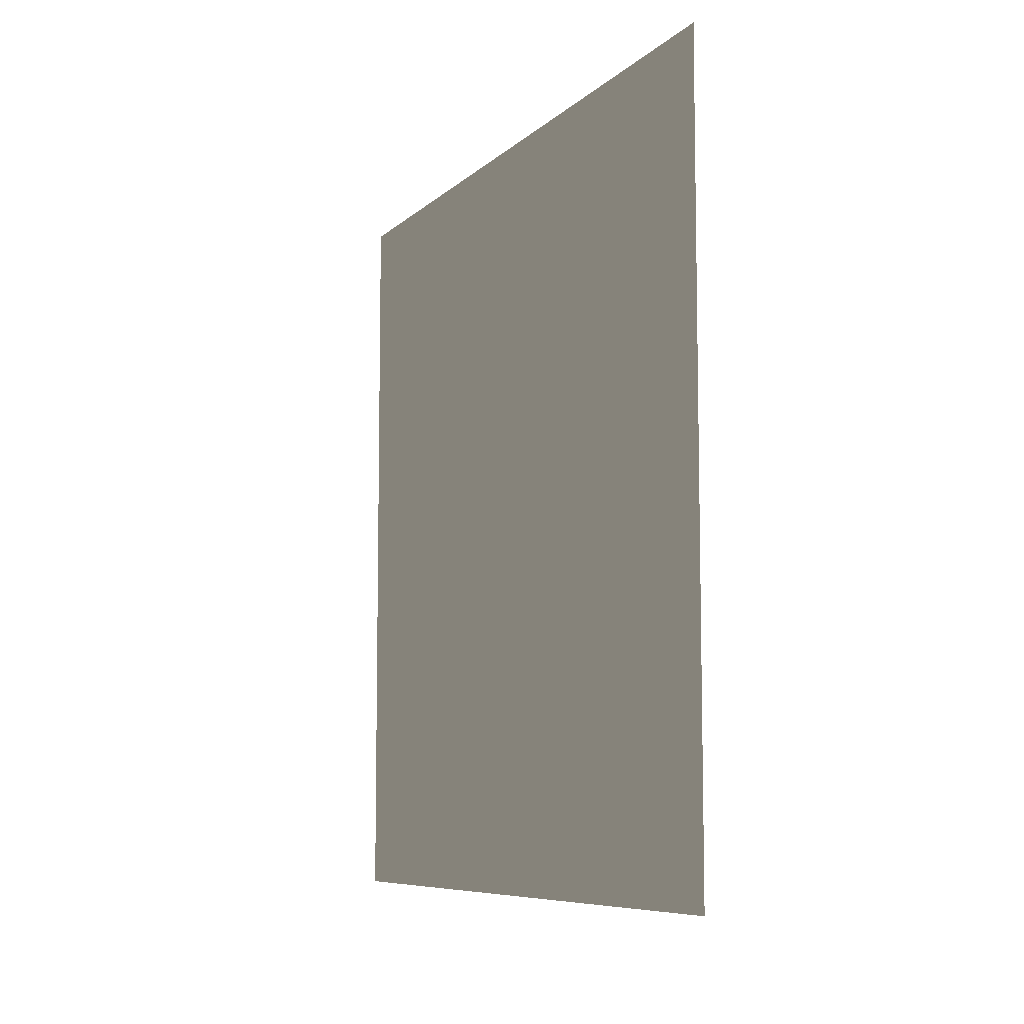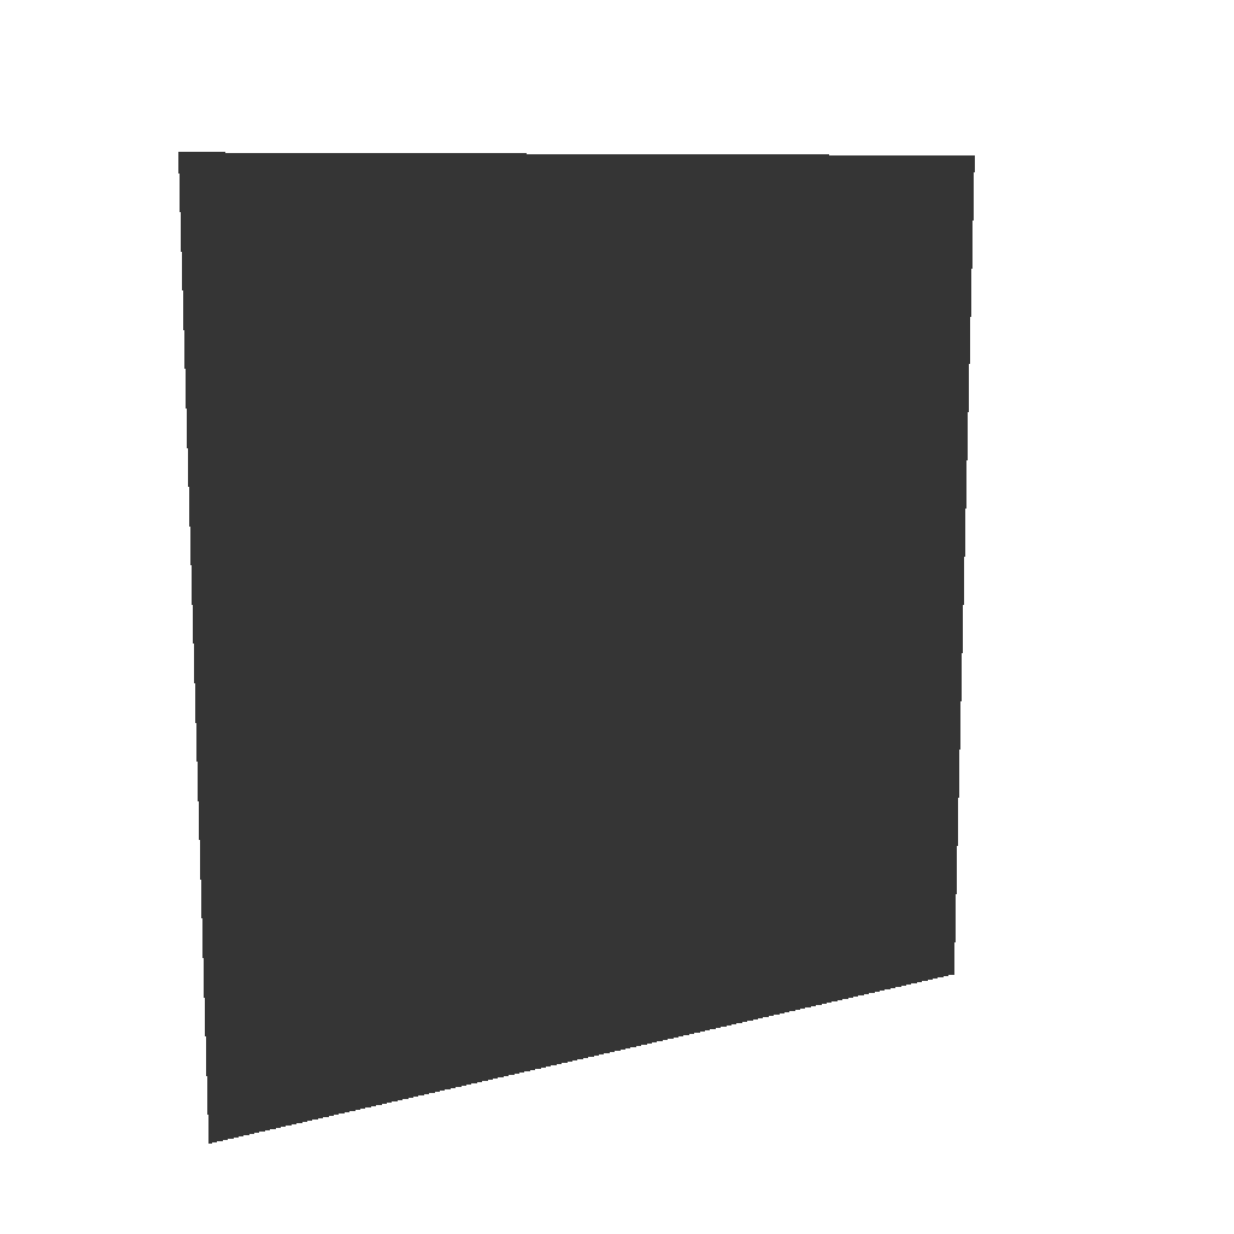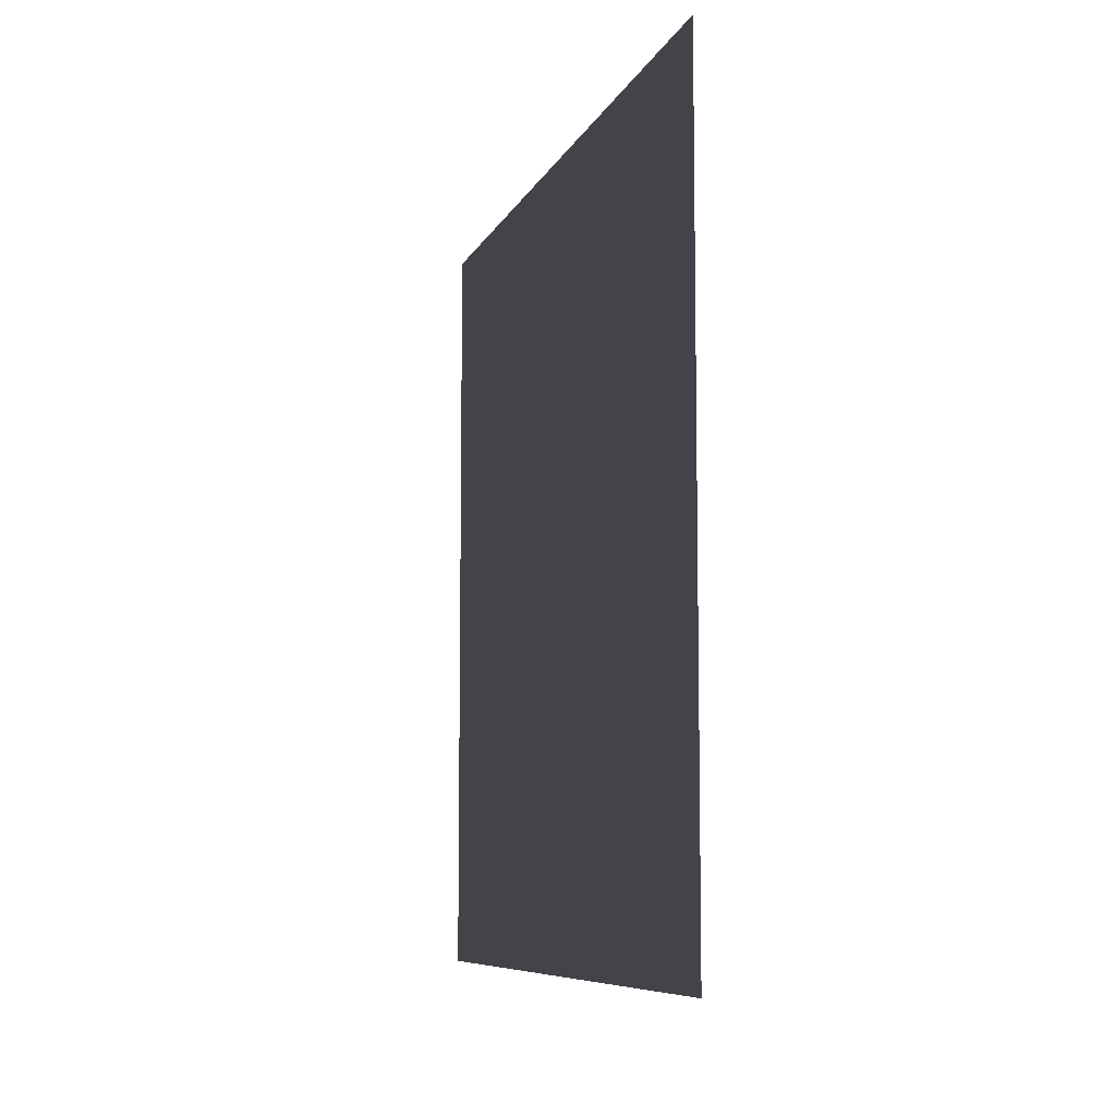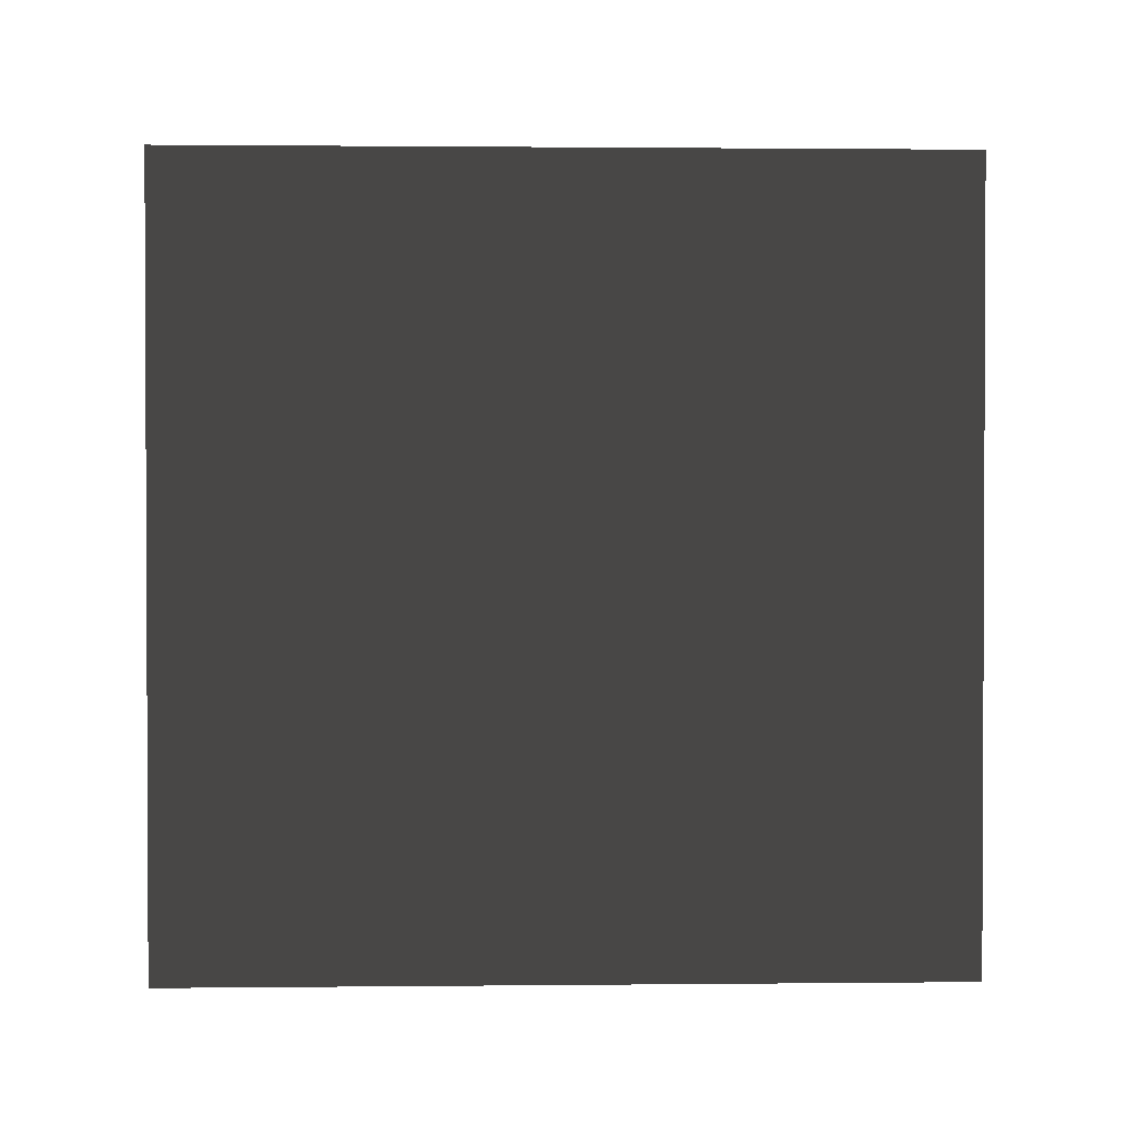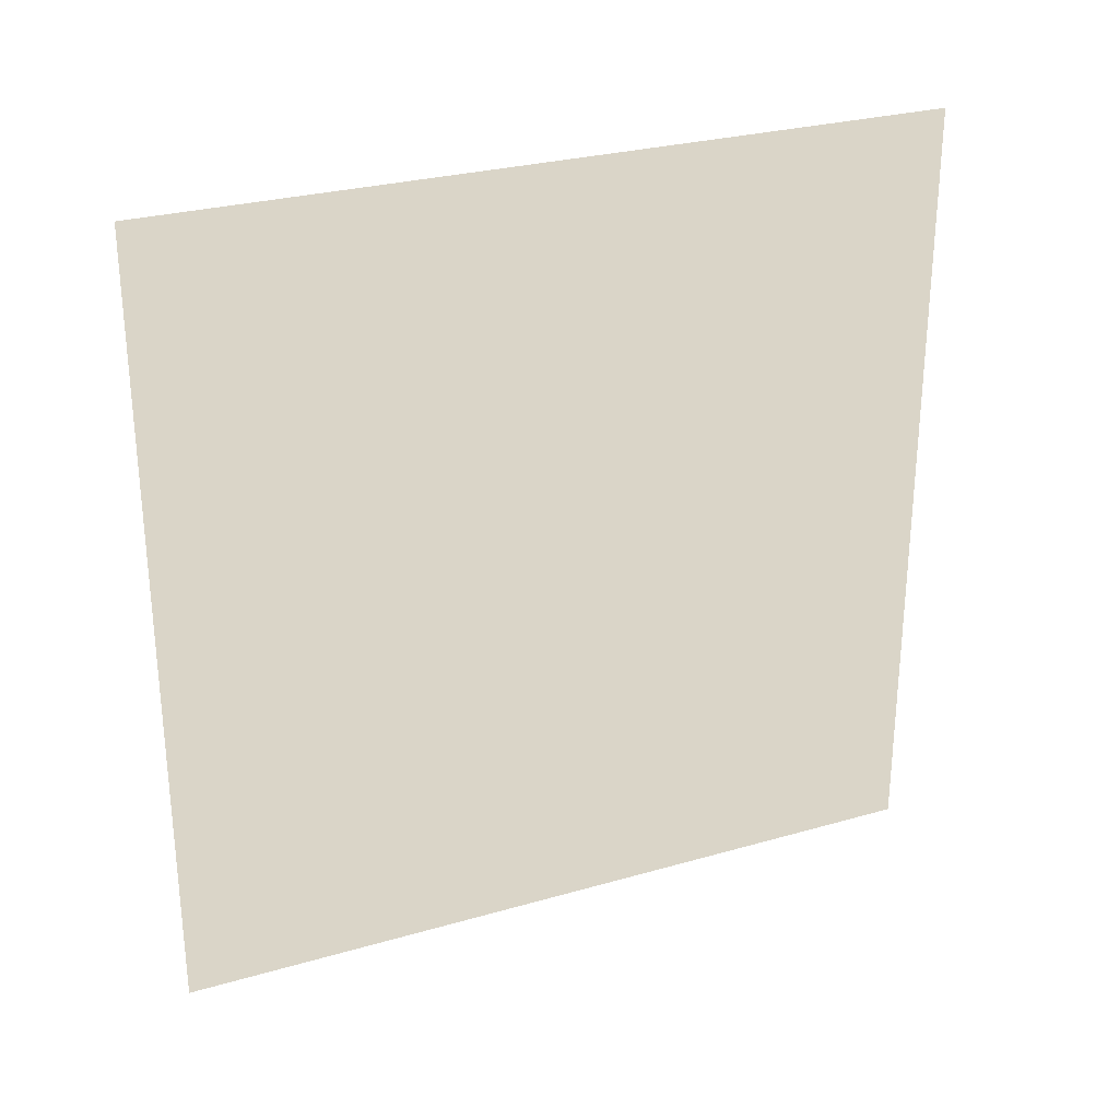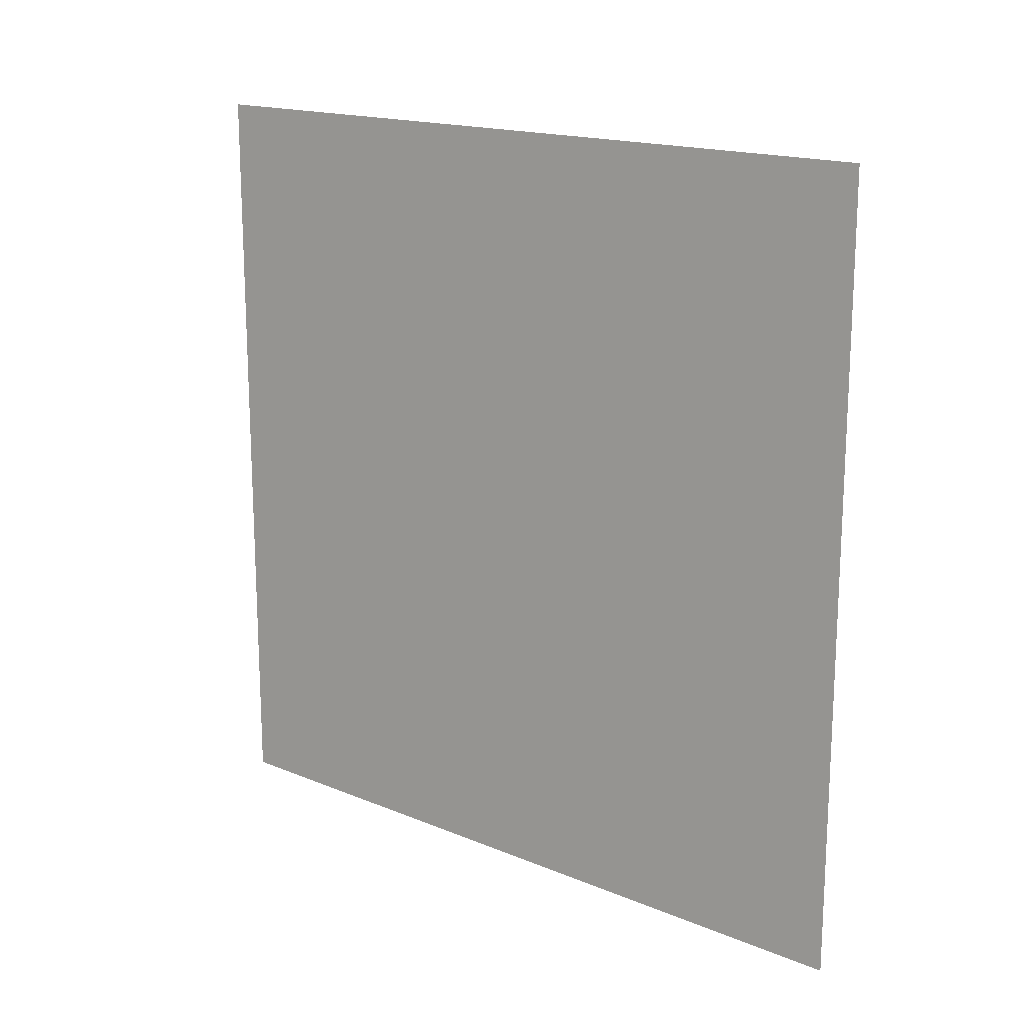
<metadata>
{"format":"obj","ext":"obj","renderer":"f3d","projection":"perspective","resolution":1024,"background":"white","views":[{"elev":-7.8,"azim":-24.4,"up":"+Z"},{"elev":10.2,"azim":56.9,"up":"+Y"},{"elev":-8.0,"azim":163.8,"up":"+Z"},{"elev":1.4,"azim":87.9,"up":"+Y"},{"elev":27.9,"azim":-113.7,"up":"+Z"},{"elev":16.9,"azim":-50.2,"up":"+Y"}]}
</metadata>
<code>
v -0.2 3 3
v -0.2 -7.595e-08 -1.107e-05
v -0.2 3 -1.12e-05
v -0.2 -3.706e-07 3
g wall02_8751_822
f 1 3 2
f 2 4 1

</code>
